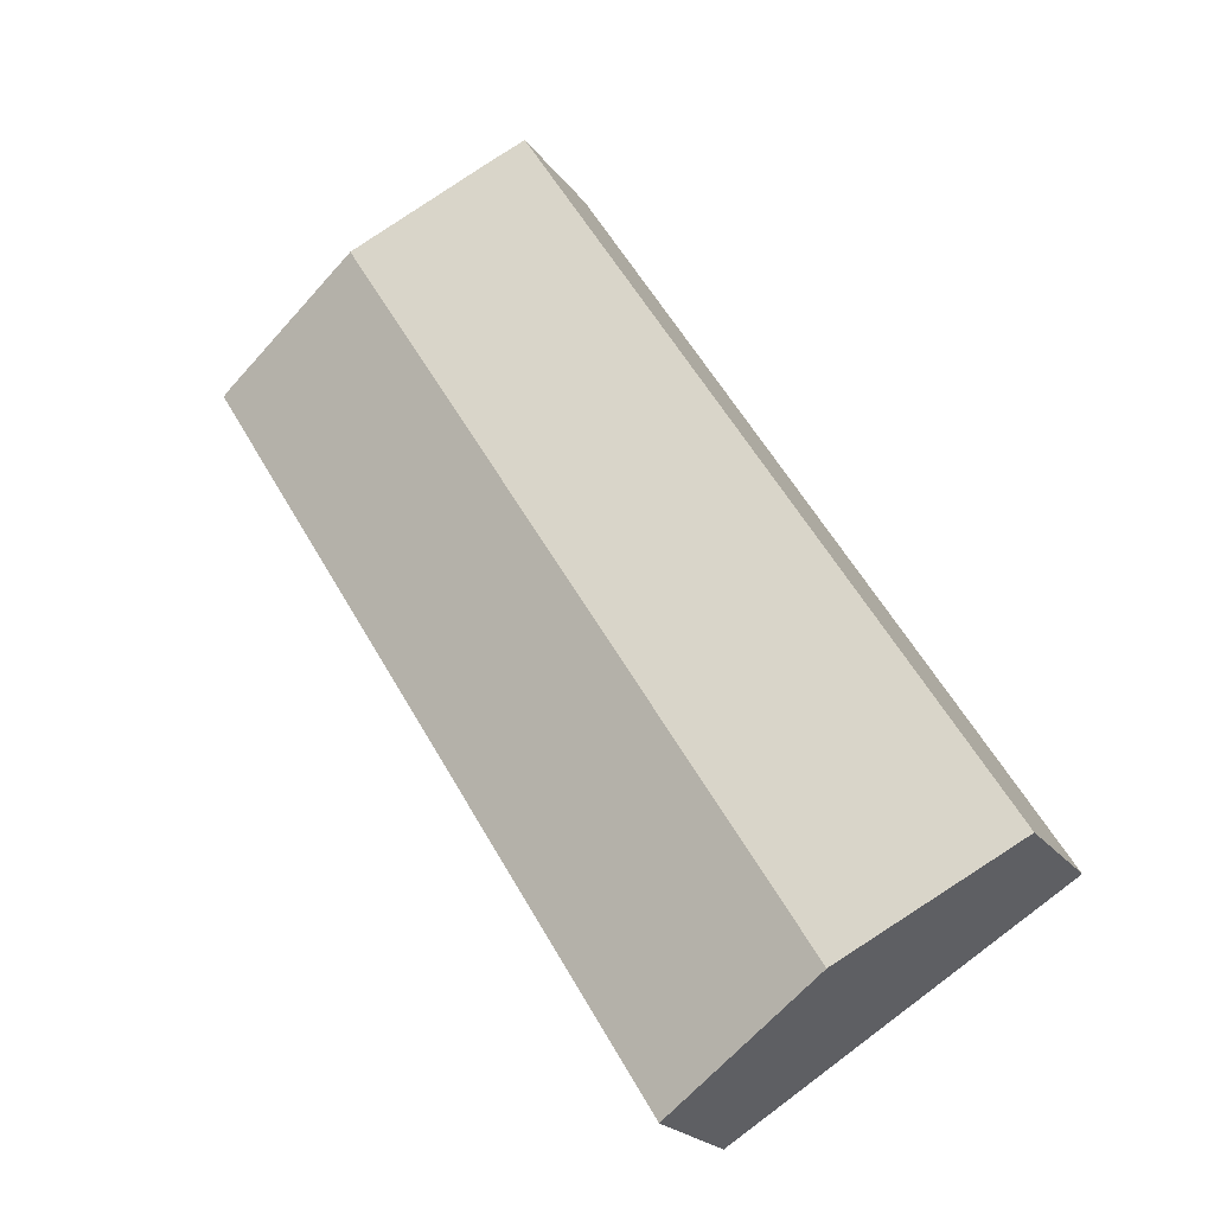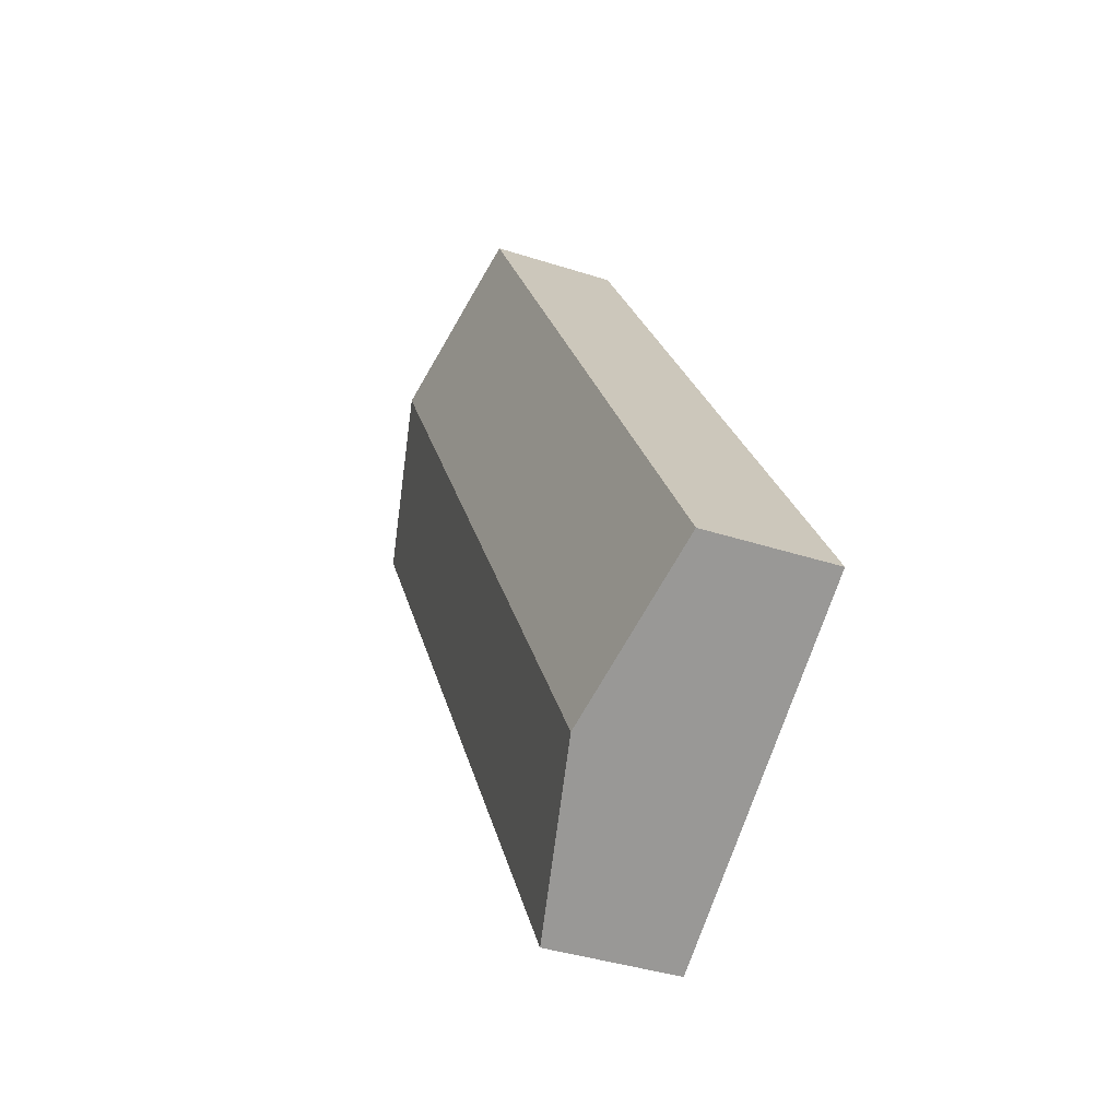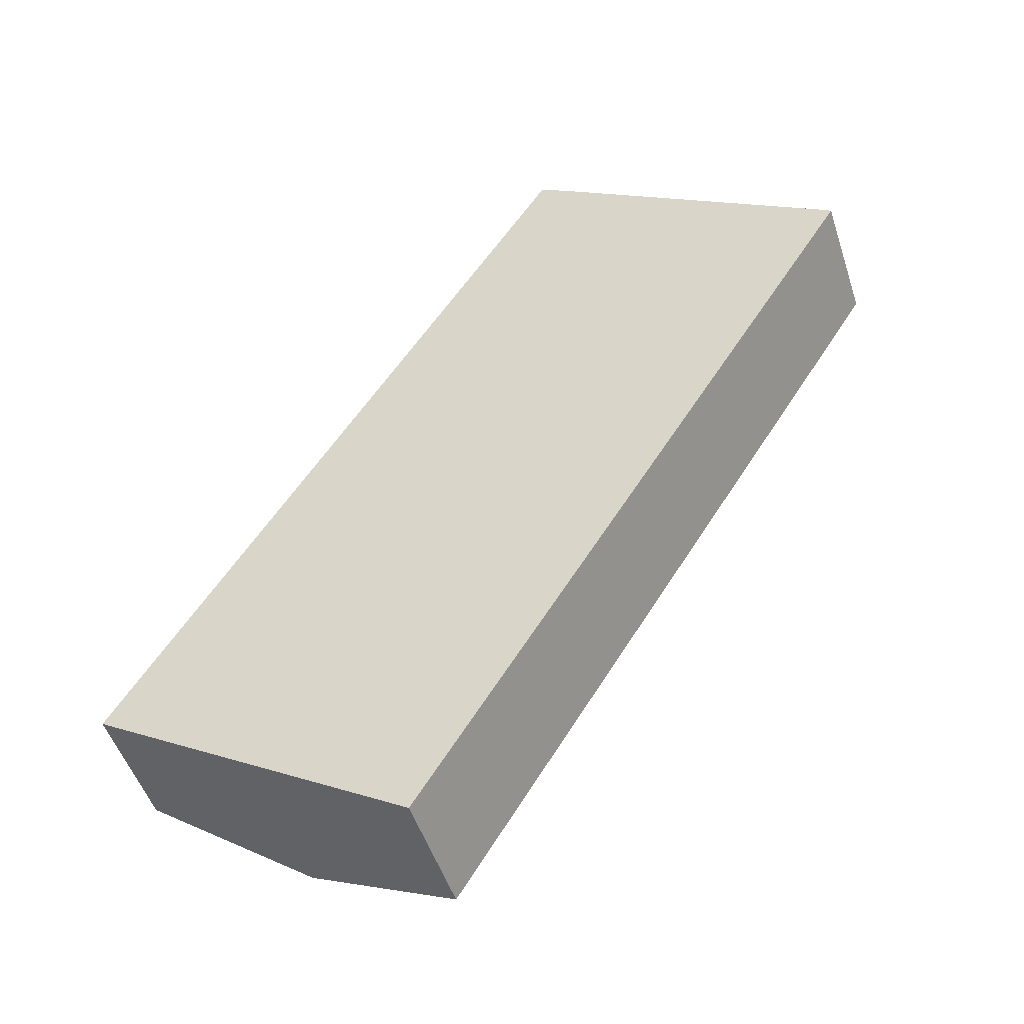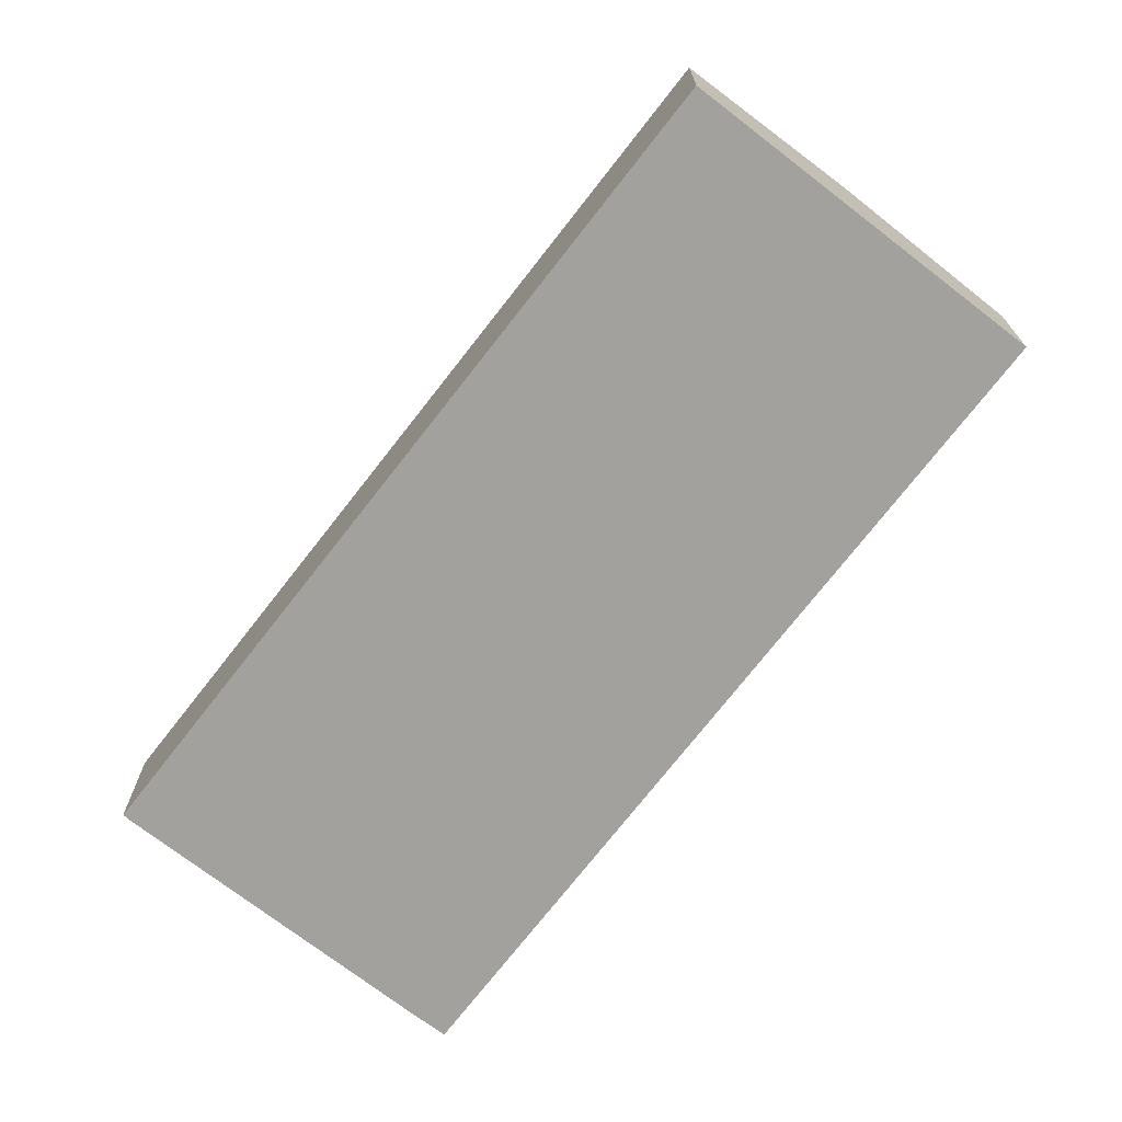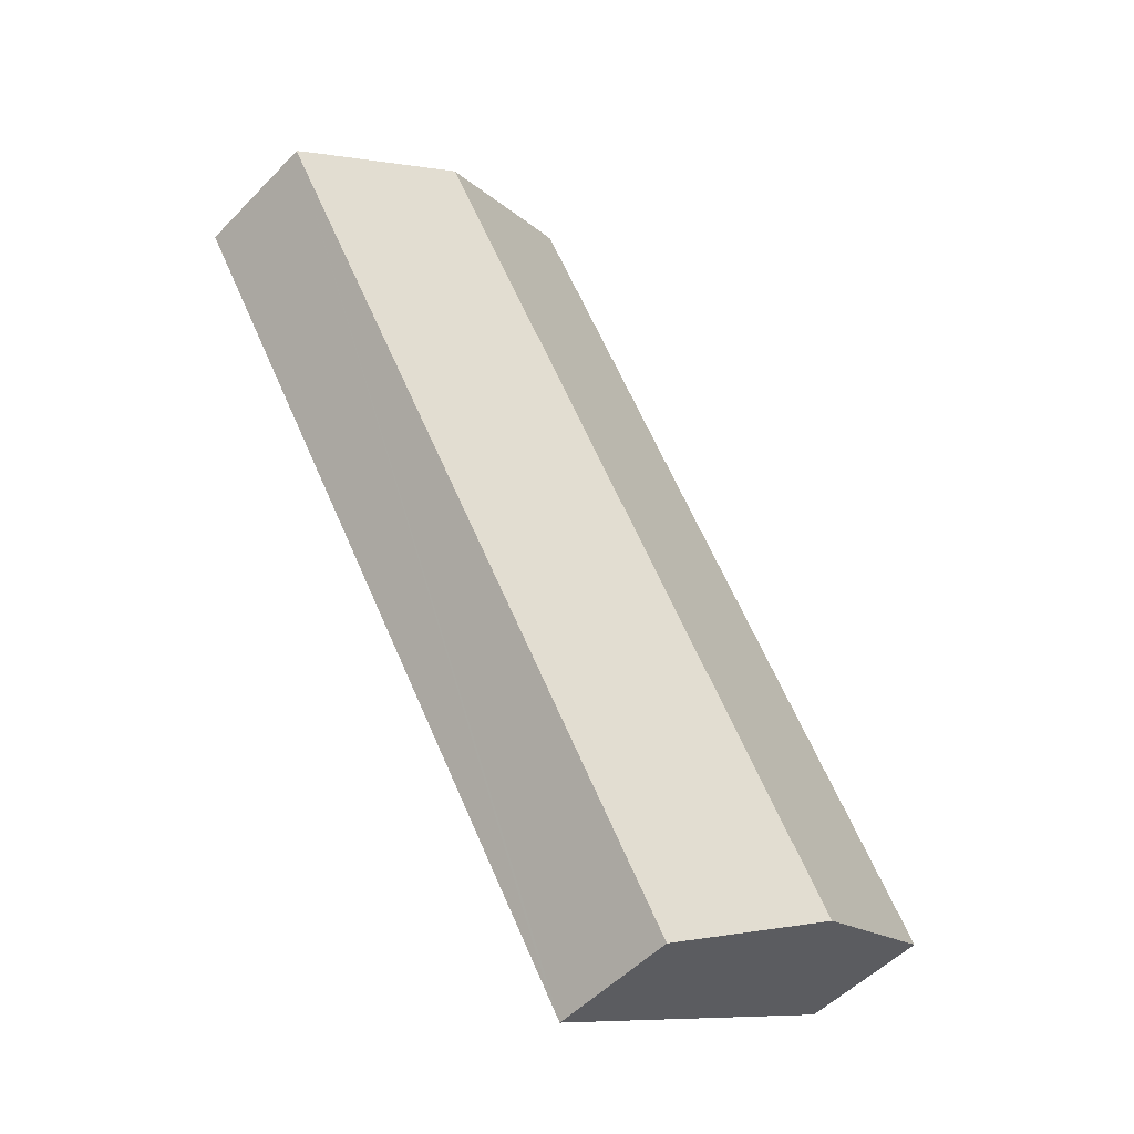
<metadata>
{"format":"obj","ext":"obj","renderer":"f3d","projection":"perspective","resolution":1024,"background":"white","views":[{"elev":-21.6,"azim":-154.2,"up":"+Z"},{"elev":-38.7,"azim":-112.2,"up":"+Z"},{"elev":-49.7,"azim":17.8,"up":"+Z"},{"elev":-72.1,"azim":173.9,"up":"+Y"},{"elev":-51.4,"azim":137.9,"up":"+Z"}]}
</metadata>
<code>
v  5.381 5.632 -3.318
v  11.14 4.322 -6.116
v  10.8 4.322 -6.663
v  26.16 4.322 18.15
v  20.74 5.632 21.51
v  25.96 4.371 18.29
v  15.25 4.309 24.87
v  0 4.332 2.653e-16
v  16.3 4.56 24.25
v  10.8 4.08e-16 -6.663
v  5.381 2.032e-16 -3.318
v  0 0 0
v  15.25 -1.523e-15 24.87
v  16.3 -1.485e-15 24.25
v  20.74 -1.317e-15 21.51
v  25.96 -1.12e-15 18.29
v  26.16 -1.111e-15 18.15
v  11.14 3.745e-16 -6.116
g defaultobject
f 1 2 3
f 2 1 4
f 4 1 5
f 4 5 6
f 7 1 8
f 1 7 5
f 5 7 9
f 10 1 3
f 1 10 11
f 1 11 8
f 8 11 12
f 12 7 8
f 7 12 13
f 7 14 9
f 14 7 13
f 14 5 9
f 5 14 15
f 5 15 6
f 6 15 16
f 16 4 6
f 4 16 17
f 2 10 3
f 10 2 4
f 10 4 18
f 18 4 17
f 12 14 13
f 14 12 15
f 15 12 16
f 16 12 17
f 17 12 18
f 18 12 11
f 18 11 10

</code>
